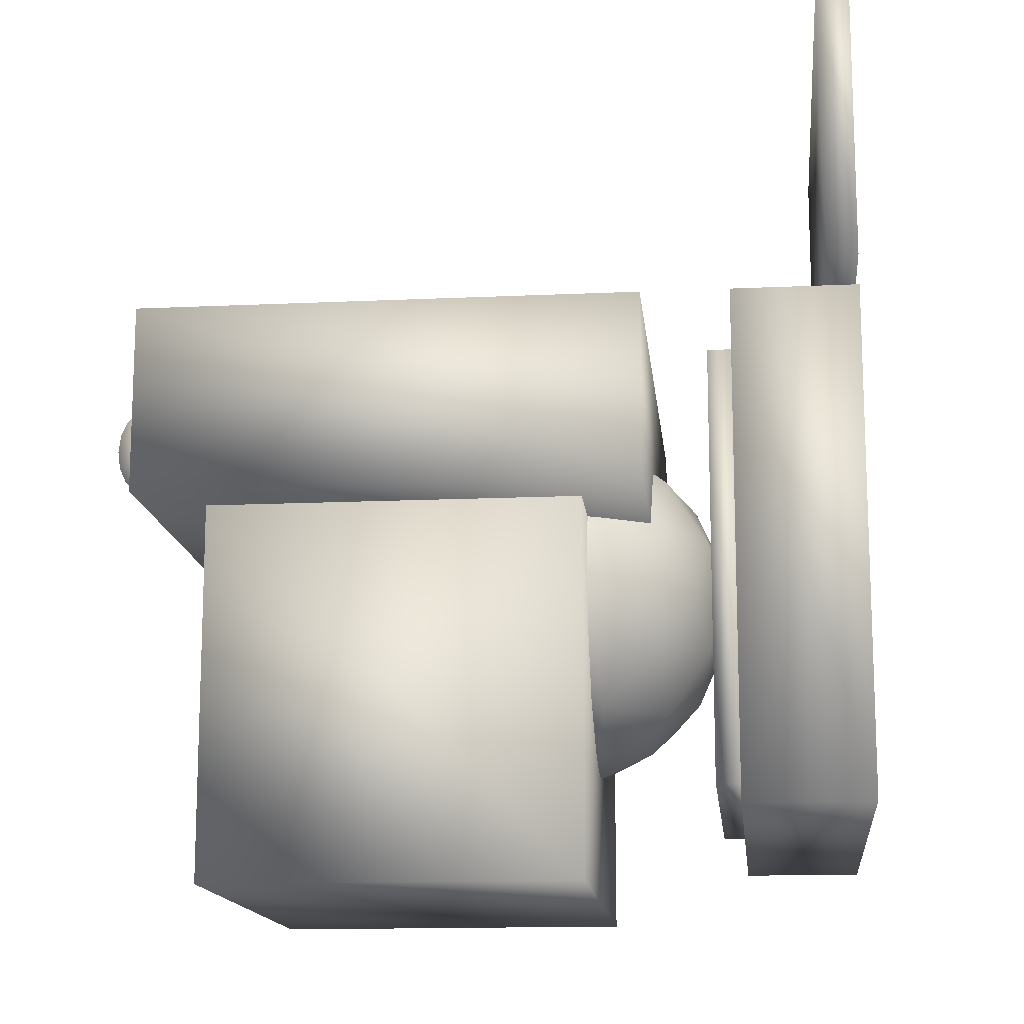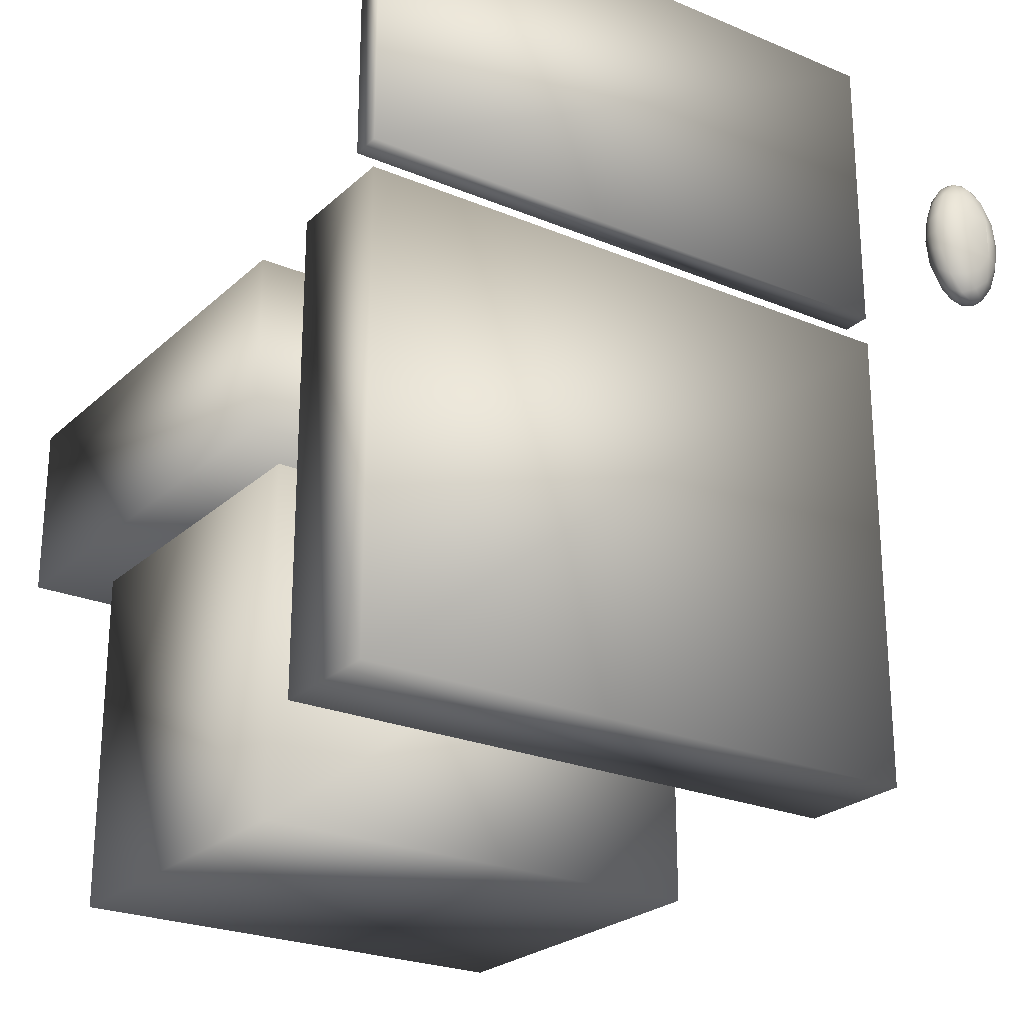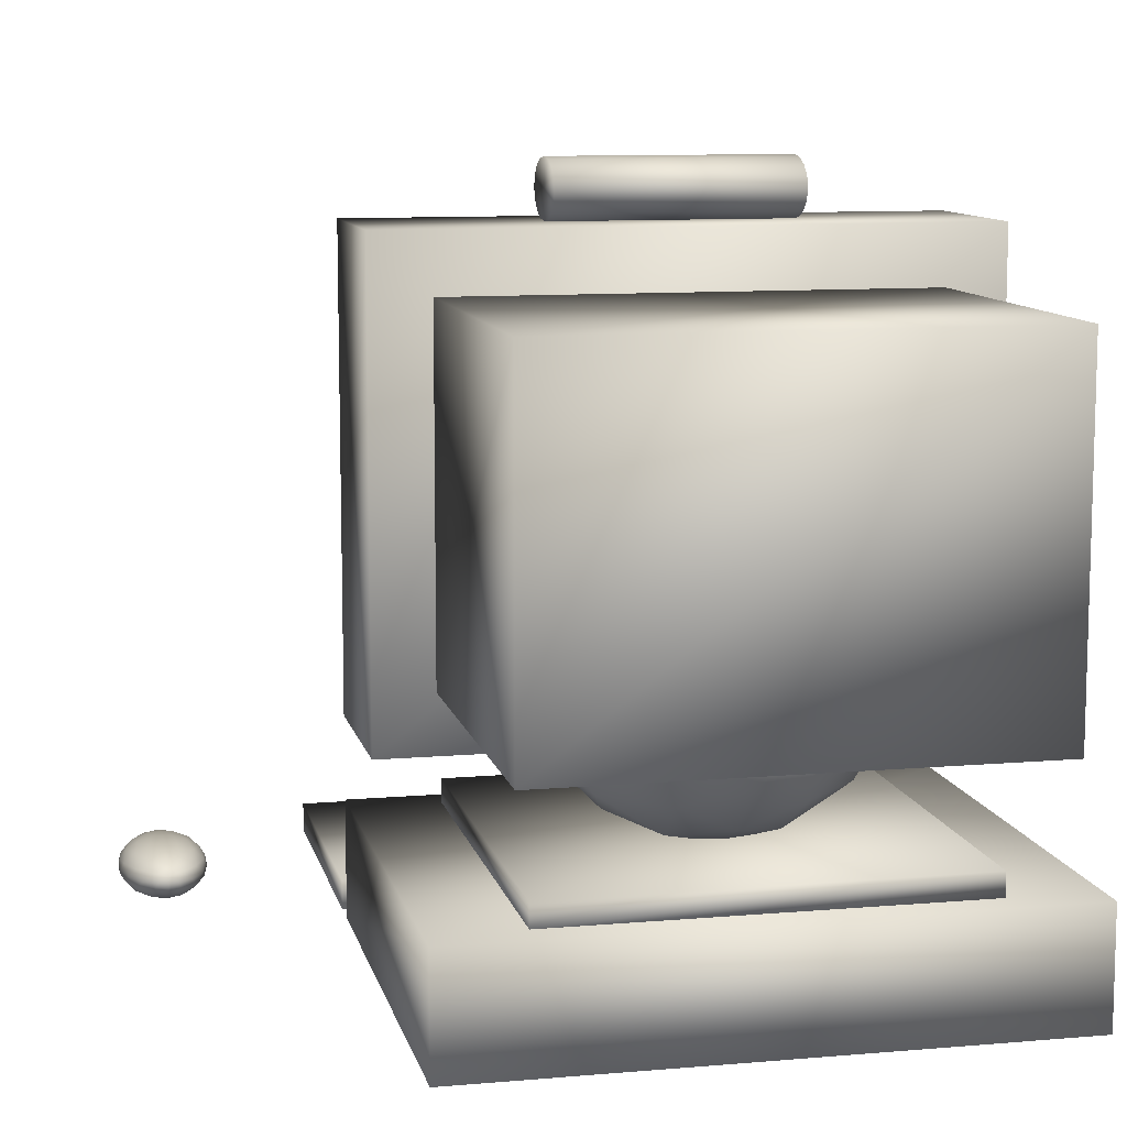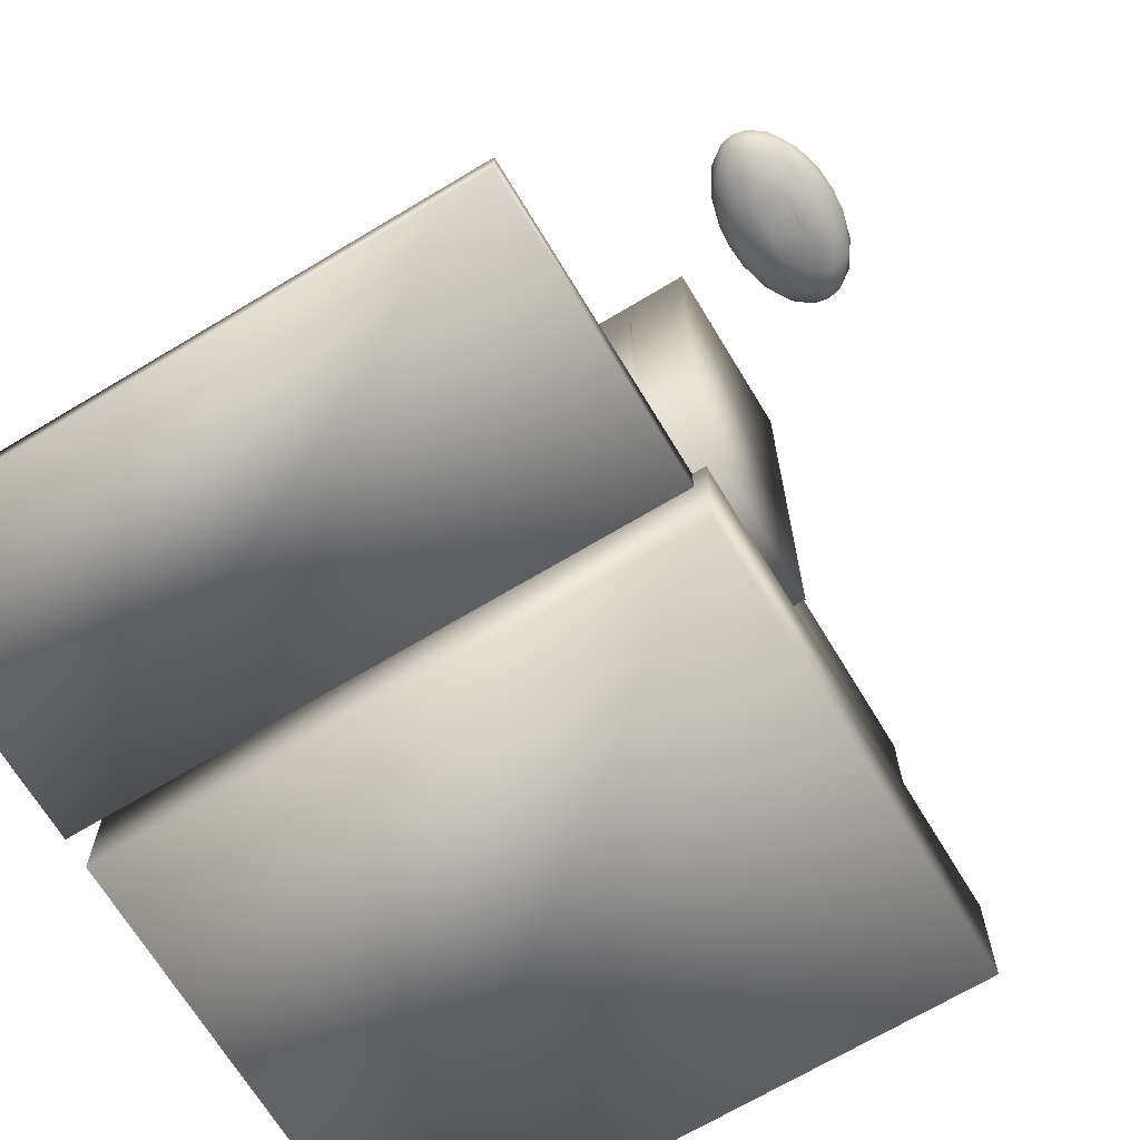
<metadata>
{"format":"obj","ext":"obj","renderer":"f3d","projection":"perspective","resolution":1024,"background":"white","views":[{"elev":-14.4,"azim":-84.2,"up":"+Z"},{"elev":-24.4,"azim":-34.6,"up":"+Z"},{"elev":10.2,"azim":167.6,"up":"+Y"},{"elev":-68.2,"azim":31.1,"up":"+Y"}]}
</metadata>
<code>
v 0.025 0.1714 0.6147
v 0.025 0.0404 0.6147
v 0.6802 0.1714 0.6147
v 0.6802 0.0404 0.6147
v 0.025 0.1714 0.09052
v 0.025 0.0404 0.09052
v 0.6802 0.1714 0.09052
v 0.6802 0.0404 0.09052
v 0.1233 0.1976 0.5819
v 0.1233 0.1714 0.5819
v 0.5819 0.1976 0.5819
v 0.5819 0.1714 0.5819
v 0.5819 0.1976 0.1233
v 0.5819 0.1714 0.1233
v 0.1233 0.1976 0.1233
v 0.1233 0.1714 0.1233
v 0.5433 0.3811 0.4003
v 0.5161 0.3811 0.4616
v 0.4616 0.3811 0.5161
v 0.4003 0.3811 0.5433
v 0.3526 0.3811 0.5491
v 0.3049 0.3811 0.5433
v 0.2436 0.3811 0.5161
v 0.189 0.3811 0.4616
v 0.1619 0.3811 0.4003
v 0.3526 0.3334 0.5433
v 0.4118 0.3218 0.5304
v 0.4836 0.3156 0.4836
v 0.5304 0.3218 0.4118
v 0.5433 0.3334 0.3526
v 0.3526 0.2721 0.5161
v 0.4181 0.2501 0.4836
v 0.4836 0.2501 0.4181
v 0.5161 0.2721 0.3526
v 0.3526 0.2175 0.4616
v 0.4118 0.2033 0.4118
v 0.4616 0.2175 0.3526
v 0.3526 0.1904 0.4003
v 0.4003 0.1904 0.3526
v 0.3526 0.1845 0.3526
v 0.1619 0.3334 0.3526
v 0.1748 0.3218 0.4118
v 0.2216 0.3156 0.4836
v 0.2933 0.3218 0.5304
v 0.189 0.2721 0.3526
v 0.2216 0.2501 0.4181
v 0.2871 0.2501 0.4836
v 0.2436 0.2175 0.3526
v 0.2933 0.2033 0.4118
v 0.3049 0.1904 0.3526
v 0.4003 0.3811 0.1619
v 0.4616 0.3811 0.189
v 0.5304 0.3218 0.2933
v 0.4836 0.3156 0.2216
v 0.4118 0.3218 0.1748
v 0.3526 0.3334 0.1619
v 0.4836 0.2501 0.2871
v 0.4181 0.2501 0.2216
v 0.3526 0.2721 0.189
v 0.4118 0.2033 0.2933
v 0.3526 0.2175 0.2436
v 0.3526 0.1904 0.3049
v 0.2933 0.3218 0.1748
v 0.2216 0.3156 0.2216
v 0.1748 0.3218 0.2933
v 0.2871 0.2501 0.2216
v 0.2216 0.2501 0.2871
v 0.2933 0.2033 0.2933
v 0.025 0.7873 0.6147
v 0.025 0.2632 0.6147
v 0.6802 0.7873 0.6147
v 0.6802 0.2632 0.6147
v 0.6802 0.7873 0.4181
v 0.6802 0.2632 0.4181
v 0.025 0.7873 0.4181
v 0.025 0.2632 0.4181
v 0.09052 0.7218 0.6212
v 0.09052 0.3287 0.6212
v 0.6147 0.7218 0.6212
v 0.6147 0.3287 0.6212
v 0.09052 0.7218 0.5557
v 0.09052 0.3287 0.5557
v 0.6147 0.7218 0.5557
v 0.6147 0.3287 0.5557
v 0.09052 0.7218 0.025
v 0.09052 0.3287 0.025
v 0.09052 0.7218 0.4181
v 0.09052 0.3287 0.4181
v 0.6147 0.7218 0.4181
v 0.6147 0.3287 0.4181
v 0.6147 0.7218 0.025
v 0.6147 0.3287 0.025
v 0.2216 0.4466 0.4836
v 0.1619 0.3811 0.3049
v 0.189 0.3811 0.2436
v 0.025 0.07316 0.975
v 0.025 0.0404 0.975
v 0.6802 0.07316 0.975
v 0.6802 0.0404 0.975
v 0.025 0.07316 0.6474
v 0.025 0.0404 0.6474
v 0.6802 0.07316 0.6474
v 0.6802 0.0404 0.6474
v 0.9095 0.05678 0.8112
v 0.908 0.06473 0.8112
v 0.908 0.05678 0.8311
v 0.9048 0.06666 0.8359
v 0.9012 0.05678 0.8566
v 0.8931 0.0677 0.8658
v 0.8876 0.05678 0.8793
v 0.8752 0.06666 0.8853
v 0.8723 0.05678 0.8907
v 0.8603 0.06473 0.8907
v 0.8603 0.05678 0.8931
v 0.9012 0.07495 0.8112
v 0.8931 0.07862 0.8385
v 0.8767 0.07862 0.8658
v 0.8603 0.07495 0.8793
v 0.8876 0.08404 0.8112
v 0.8752 0.08641 0.8359
v 0.8603 0.08404 0.8566
v 0.8723 0.08856 0.8112
v 0.8603 0.08856 0.8311
v 0.8603 0.08954 0.8112
v 0.8484 0.05678 0.8907
v 0.8455 0.06666 0.8853
v 0.8331 0.05678 0.8793
v 0.8276 0.0677 0.8658
v 0.8195 0.05678 0.8566
v 0.8159 0.06666 0.8359
v 0.8127 0.05678 0.8311
v 0.8127 0.06473 0.8112
v 0.8112 0.05678 0.8112
v 0.844 0.07862 0.8658
v 0.8276 0.07862 0.8385
v 0.8195 0.07495 0.8112
v 0.8455 0.08641 0.8359
v 0.8331 0.08404 0.8112
v 0.8484 0.08856 0.8112
v 0.8603 0.04884 0.8907
v 0.8752 0.0469 0.8853
v 0.8931 0.04586 0.8658
v 0.9048 0.0469 0.8359
v 0.908 0.04884 0.8112
v 0.8603 0.03861 0.8793
v 0.8767 0.03494 0.8658
v 0.8931 0.03494 0.8385
v 0.9012 0.03861 0.8112
v 0.8603 0.02952 0.8566
v 0.8752 0.02715 0.8359
v 0.8876 0.02952 0.8112
v 0.8723 0.025 0.8112
v 0.8127 0.04884 0.8112
v 0.8159 0.0469 0.8359
v 0.8276 0.04586 0.8658
v 0.8455 0.0469 0.8853
v 0.8195 0.03861 0.8112
v 0.8276 0.03494 0.8385
v 0.844 0.03494 0.8658
v 0.8331 0.02952 0.8112
v 0.8455 0.02715 0.8359
v 0.8484 0.025 0.8112
v 0.8603 0.05678 0.7293
v 0.8603 0.06473 0.7318
v 0.8723 0.05678 0.7318
v 0.8752 0.06666 0.7371
v 0.8876 0.05678 0.7431
v 0.8931 0.0677 0.7566
v 0.9012 0.05678 0.7658
v 0.9048 0.06666 0.7865
v 0.908 0.05678 0.7913
v 0.8603 0.07495 0.7431
v 0.8767 0.07862 0.7566
v 0.8931 0.07862 0.7839
v 0.8603 0.08404 0.7658
v 0.8752 0.08641 0.7865
v 0.8603 0.08856 0.7913
v 0.8127 0.05678 0.7913
v 0.8159 0.06666 0.7865
v 0.8195 0.05678 0.7658
v 0.8276 0.0677 0.7566
v 0.8331 0.05678 0.7431
v 0.8455 0.06666 0.7371
v 0.8484 0.05678 0.7318
v 0.8276 0.07862 0.7839
v 0.844 0.07862 0.7566
v 0.8455 0.08641 0.7865
v 0.9048 0.0469 0.7865
v 0.8931 0.04586 0.7566
v 0.8752 0.0469 0.7371
v 0.8603 0.04884 0.7318
v 0.8931 0.03494 0.7839
v 0.8767 0.03494 0.7566
v 0.8603 0.03861 0.7431
v 0.8752 0.02715 0.7865
v 0.8603 0.02952 0.7658
v 0.8455 0.0469 0.7371
v 0.8276 0.04586 0.7566
v 0.8159 0.0469 0.7865
v 0.844 0.03494 0.7566
v 0.8276 0.03494 0.7839
v 0.8455 0.02715 0.7865
v 0.4836 0.8201 0.4672
v 0.2216 0.8201 0.4672
v 0.4836 0.8326 0.471
v 0.2216 0.8326 0.471
v 0.4836 0.8432 0.4816
v 0.2216 0.8432 0.4816
v 0.4836 0.8503 0.4976
v 0.2216 0.8503 0.4976
v 0.4836 0.8528 0.5164
v 0.2216 0.8528 0.5164
v 0.4836 0.8503 0.5352
v 0.2216 0.8503 0.5352
v 0.4836 0.8432 0.5511
v 0.2216 0.8432 0.5511
v 0.4836 0.8326 0.5618
v 0.2216 0.8326 0.5618
v 0.4836 0.8201 0.5655
v 0.2216 0.8201 0.5655
v 0.4836 0.8075 0.5618
v 0.2216 0.8075 0.5618
v 0.4836 0.7969 0.5511
v 0.2216 0.7969 0.5511
v 0.4836 0.7898 0.5352
v 0.2216 0.7898 0.5352
v 0.4836 0.7873 0.5164
v 0.2216 0.7873 0.5164
v 0.4836 0.7898 0.4976
v 0.2216 0.7898 0.4976
v 0.4836 0.7969 0.4816
v 0.2216 0.7969 0.4816
v 0.4836 0.8075 0.471
v 0.2216 0.8075 0.471
v 0.2216 0.8201 0.5164
v 0.4836 0.8201 0.5164
v 0.3526 0.8332 0.5524
v 0.3526 0.8332 0.5786
v 0.3576 0.8322 0.5524
v 0.3576 0.8322 0.5786
v 0.3619 0.8293 0.5524
v 0.3619 0.8293 0.5786
v 0.3647 0.8251 0.5524
v 0.3647 0.8251 0.5786
v 0.3657 0.8201 0.5524
v 0.3657 0.8201 0.5786
v 0.3647 0.815 0.5524
v 0.3647 0.815 0.5786
v 0.3619 0.8108 0.5524
v 0.3619 0.8108 0.5786
v 0.3576 0.8079 0.5524
v 0.3576 0.8079 0.5786
v 0.3526 0.807 0.5524
v 0.3526 0.807 0.5786
v 0.3476 0.8079 0.5524
v 0.3476 0.8079 0.5786
v 0.3433 0.8108 0.5524
v 0.3433 0.8108 0.5786
v 0.3405 0.815 0.5524
v 0.3405 0.815 0.5786
v 0.3395 0.8201 0.5524
v 0.3395 0.8201 0.5786
v 0.3405 0.8251 0.5524
v 0.3405 0.8251 0.5786
v 0.3433 0.8293 0.5524
v 0.3433 0.8293 0.5786
v 0.3476 0.8322 0.5524
v 0.3476 0.8322 0.5786
v 0.3526 0.8201 0.5786
v 0.3526 0.8201 0.5524
f 1 2 3
f 3 2 4
f 3 4 7
f 7 4 8
f 5 6 1
f 1 6 2
f 5 1 7
f 7 1 3
f 9 10 11
f 11 10 12
f 13 14 15
f 15 14 16
f 15 16 9
f 9 16 10
f 11 12 13
f 13 12 14
f 15 9 13
f 13 9 11
f 18 28 29
f 28 33 29
f 29 33 34
f 29 34 30
f 31 35 32
f 32 35 36
f 35 38 36
f 36 38 39
f 39 38 40
f 25 42 24
f 24 42 43
f 24 43 23
f 23 44 22
f 22 44 26
f 22 26 21
f 44 31 26
f 38 50 40
f 53 57 54
f 54 57 58
f 54 58 55
f 55 58 59
f 34 37 57
f 57 37 60
f 57 60 58
f 58 60 61
f 58 61 59
f 60 62 61
f 62 39 40
f 56 59 63
f 63 59 66
f 63 66 64
f 64 66 67
f 64 67 65
f 65 67 45
f 65 45 41
f 59 61 66
f 71 72 73
f 73 72 74
f 75 69 73
f 73 69 71
f 70 76 72
f 72 76 74
f 75 76 69
f 69 76 70
f 69 70 71
f 71 70 72
f 73 74 75
f 75 74 76
f 81 82 77
f 77 82 78
f 79 80 83
f 83 80 84
f 81 77 83
f 83 77 79
f 78 82 80
f 80 82 84
f 77 78 79
f 79 78 80
f 90 86 92
f 89 90 91
f 91 90 92
f 91 87 89
f 85 87 91
f 85 86 87
f 87 86 88
f 88 86 90
f 23 93 24
f 21 26 20
f 20 26 27
f 19 27 28
f 19 28 18
f 18 29 17
f 17 29 30
f 26 31 27
f 27 31 32
f 27 32 28
f 28 32 33
f 32 36 33
f 33 36 37
f 33 37 34
f 36 39 37
f 25 41 42
f 23 43 44
f 41 45 42
f 42 45 46
f 42 46 43
f 43 46 47
f 43 47 44
f 44 47 31
f 45 48 46
f 46 48 49
f 46 49 47
f 47 49 35
f 47 35 31
f 48 50 49
f 49 50 38
f 49 38 35
f 52 54 55
f 51 55 56
f 30 34 53
f 53 34 57
f 55 59 56
f 37 39 60
f 60 39 62
f 95 64 65
f 94 65 41
f 66 61 68
f 66 68 67
f 67 68 48
f 67 48 45
f 61 62 68
f 68 62 50
f 68 50 48
f 50 62 40
f 96 97 98
f 98 97 99
f 100 101 96
f 96 101 97
f 98 99 102
f 102 99 103
f 100 96 102
f 102 96 98
f 104 105 106
f 106 105 107
f 106 107 108
f 108 107 109
f 108 109 110
f 110 109 111
f 110 111 112
f 112 111 113
f 112 113 114
f 105 115 107
f 107 115 116
f 107 116 109
f 109 116 117
f 109 117 111
f 111 117 118
f 111 118 113
f 115 119 116
f 116 119 120
f 116 120 117
f 117 120 121
f 117 121 118
f 119 122 120
f 120 122 123
f 120 123 121
f 123 122 124
f 114 113 125
f 125 113 126
f 125 126 127
f 127 126 128
f 127 128 129
f 129 128 130
f 129 130 131
f 131 130 132
f 131 132 133
f 113 118 126
f 126 118 134
f 126 134 128
f 128 134 135
f 128 135 130
f 130 135 136
f 130 136 132
f 118 121 134
f 134 121 137
f 134 137 135
f 135 137 138
f 135 138 136
f 121 123 137
f 137 123 139
f 137 139 138
f 139 123 124
f 114 140 112
f 112 140 141
f 112 141 110
f 110 141 142
f 110 142 108
f 108 142 143
f 108 143 106
f 106 143 144
f 106 144 104
f 140 145 141
f 141 145 146
f 141 146 142
f 142 146 147
f 142 147 143
f 143 147 148
f 143 148 144
f 145 149 146
f 146 149 150
f 146 150 147
f 147 150 151
f 147 151 148
f 150 152 151
f 133 153 131
f 131 153 154
f 131 154 129
f 129 154 155
f 129 155 127
f 127 155 156
f 127 156 125
f 125 156 140
f 125 140 114
f 153 157 154
f 154 157 158
f 154 158 155
f 155 158 159
f 155 159 156
f 156 159 145
f 156 145 140
f 157 160 158
f 158 160 161
f 158 161 159
f 159 161 149
f 159 149 145
f 160 162 161
f 163 164 165
f 165 164 166
f 165 166 167
f 167 166 168
f 167 168 169
f 169 168 170
f 169 170 171
f 171 170 105
f 171 105 104
f 164 172 166
f 166 172 173
f 166 173 168
f 168 173 174
f 168 174 170
f 170 174 115
f 170 115 105
f 173 175 176
f 173 176 174
f 174 176 119
f 174 119 115
f 175 177 176
f 176 177 122
f 176 122 119
f 122 177 124
f 133 132 178
f 178 132 179
f 178 179 180
f 180 179 181
f 180 181 182
f 182 181 183
f 182 183 184
f 184 183 164
f 184 164 163
f 132 136 179
f 179 136 185
f 179 185 181
f 181 185 186
f 181 186 183
f 183 186 172
f 183 172 164
f 136 138 185
f 185 138 187
f 185 187 186
f 186 187 175
f 186 175 172
f 138 139 187
f 187 139 177
f 187 177 175
f 177 139 124
f 104 144 171
f 171 144 188
f 171 188 169
f 169 188 189
f 169 189 167
f 167 189 190
f 167 190 165
f 165 190 191
f 165 191 163
f 144 148 188
f 188 148 192
f 188 192 189
f 189 192 193
f 189 193 190
f 190 193 194
f 190 194 191
f 148 151 192
f 192 151 195
f 192 195 193
f 193 195 196
f 193 196 194
f 151 152 195
f 163 191 184
f 184 191 197
f 184 197 182
f 182 197 198
f 182 198 180
f 180 198 199
f 180 199 178
f 178 199 153
f 178 153 133
f 191 194 197
f 197 194 200
f 197 200 198
f 198 200 201
f 198 201 199
f 199 201 157
f 199 157 153
f 194 196 200
f 200 196 202
f 200 202 201
f 201 202 160
f 201 160 157
f 202 162 160
f 172 175 173
f 203 204 205
f 205 204 206
f 205 206 207
f 207 206 208
f 207 208 209
f 209 208 210
f 209 210 211
f 211 210 212
f 211 212 213
f 213 212 214
f 213 214 215
f 215 214 216
f 215 216 217
f 217 216 218
f 217 218 219
f 219 218 220
f 219 220 221
f 221 220 222
f 221 222 223
f 223 222 224
f 223 224 225
f 225 224 226
f 225 226 227
f 227 226 228
f 227 228 229
f 229 228 230
f 229 230 231
f 231 230 232
f 231 232 233
f 233 232 234
f 233 234 203
f 203 234 204
f 235 234 232
f 235 232 230
f 235 230 228
f 235 228 226
f 235 226 224
f 235 224 222
f 235 222 220
f 235 220 218
f 235 218 216
f 235 216 214
f 235 214 212
f 235 212 210
f 235 210 208
f 235 208 206
f 235 206 204
f 235 204 234
f 236 203 205
f 236 205 207
f 236 207 209
f 236 209 211
f 236 211 213
f 236 213 215
f 236 215 217
f 236 217 219
f 236 219 221
f 236 221 223
f 236 223 225
f 236 225 227
f 236 227 229
f 236 229 231
f 236 231 233
f 236 233 203
f 237 238 239
f 239 238 240
f 239 240 241
f 241 240 242
f 241 242 243
f 243 242 244
f 243 244 245
f 245 244 246
f 245 246 247
f 247 246 248
f 247 248 249
f 249 248 250
f 249 250 251
f 251 250 252
f 251 252 253
f 253 252 254
f 253 254 255
f 255 254 256
f 255 256 257
f 257 256 258
f 257 258 259
f 259 258 260
f 259 260 261
f 261 260 262
f 261 262 263
f 263 262 264
f 263 264 265
f 265 264 266
f 265 266 267
f 267 266 268
f 267 268 237
f 237 268 238
f 269 268 266
f 269 266 264
f 269 264 262
f 269 262 260
f 269 260 258
f 269 258 256
f 269 256 254
f 269 254 252
f 269 252 250
f 269 250 248
f 269 248 246
f 269 246 244
f 269 244 242
f 269 242 240
f 269 240 238
f 269 238 268
f 270 237 239
f 270 239 241
f 270 241 243
f 270 243 245
f 270 245 247
f 270 247 249
f 270 249 251
f 270 251 253
f 270 253 255
f 270 255 257
f 270 257 259
f 270 259 261
f 270 261 263
f 270 263 265
f 270 265 267
f 270 267 237
f 4 2 6
f 8 4 6
f 6 5 7
f 7 8 6
f 12 10 16
f 16 14 12
f 52 55 51
f 20 27 19
f 95 65 94
f 94 41 25
f 93 23 22
f 25 24 93
f 63 64 95
f 53 54 52
f 94 25 93
f 17 30 53
f 17 53 52
f 51 56 63
f 51 63 95
f 93 22 21
f 95 94 93
f 93 21 20
f 93 20 19
f 93 19 18
f 93 18 17
f 93 17 52
f 95 93 52
f 51 95 52
f 82 81 83
f 83 84 82
f 92 86 85
f 85 91 92
f 90 89 87
f 87 88 90
f 99 97 101
f 103 99 101
f 101 100 102
f 102 103 101
f 150 149 161
f 202 196 195
f 150 161 162
f 162 202 195
f 150 162 195
f 150 195 152

</code>
